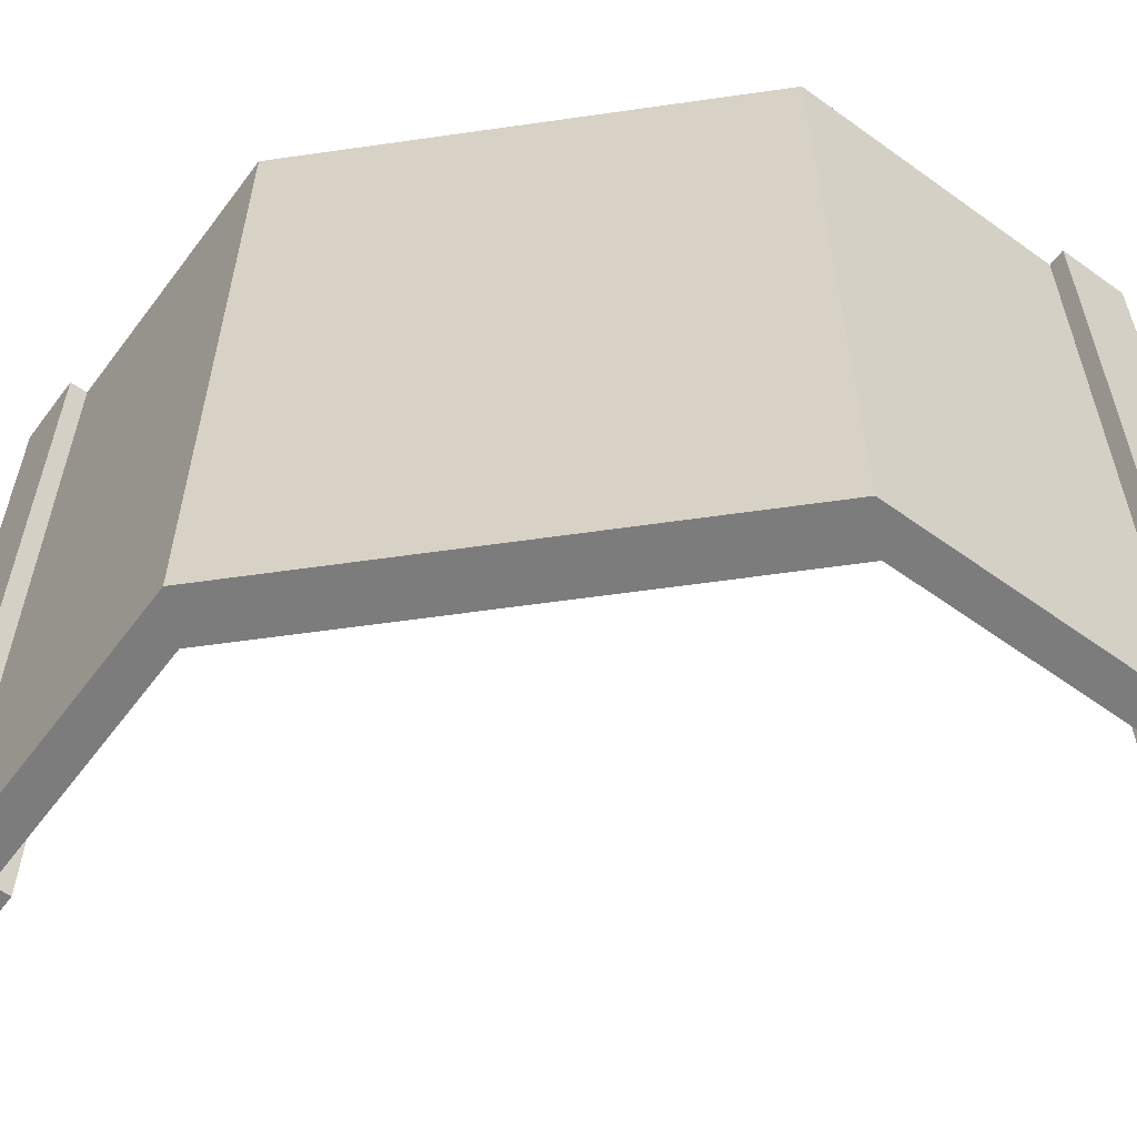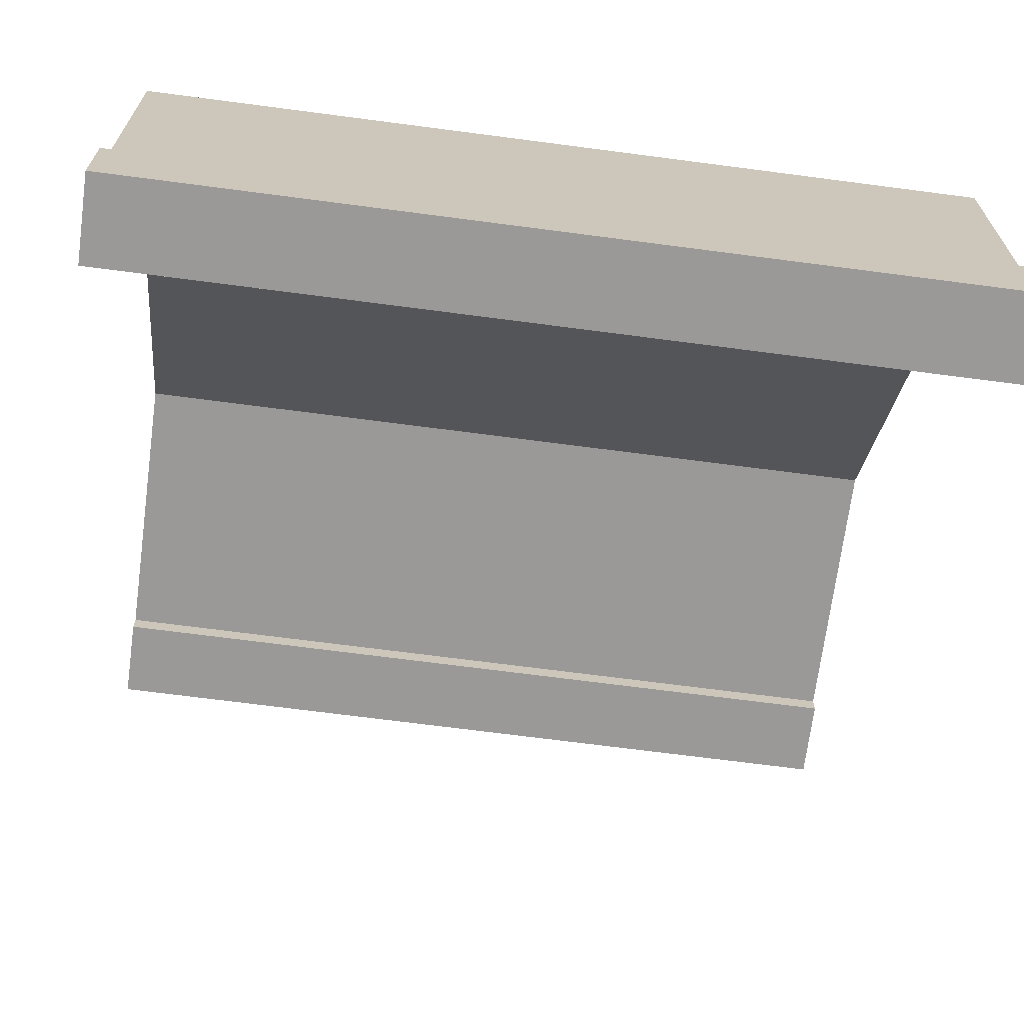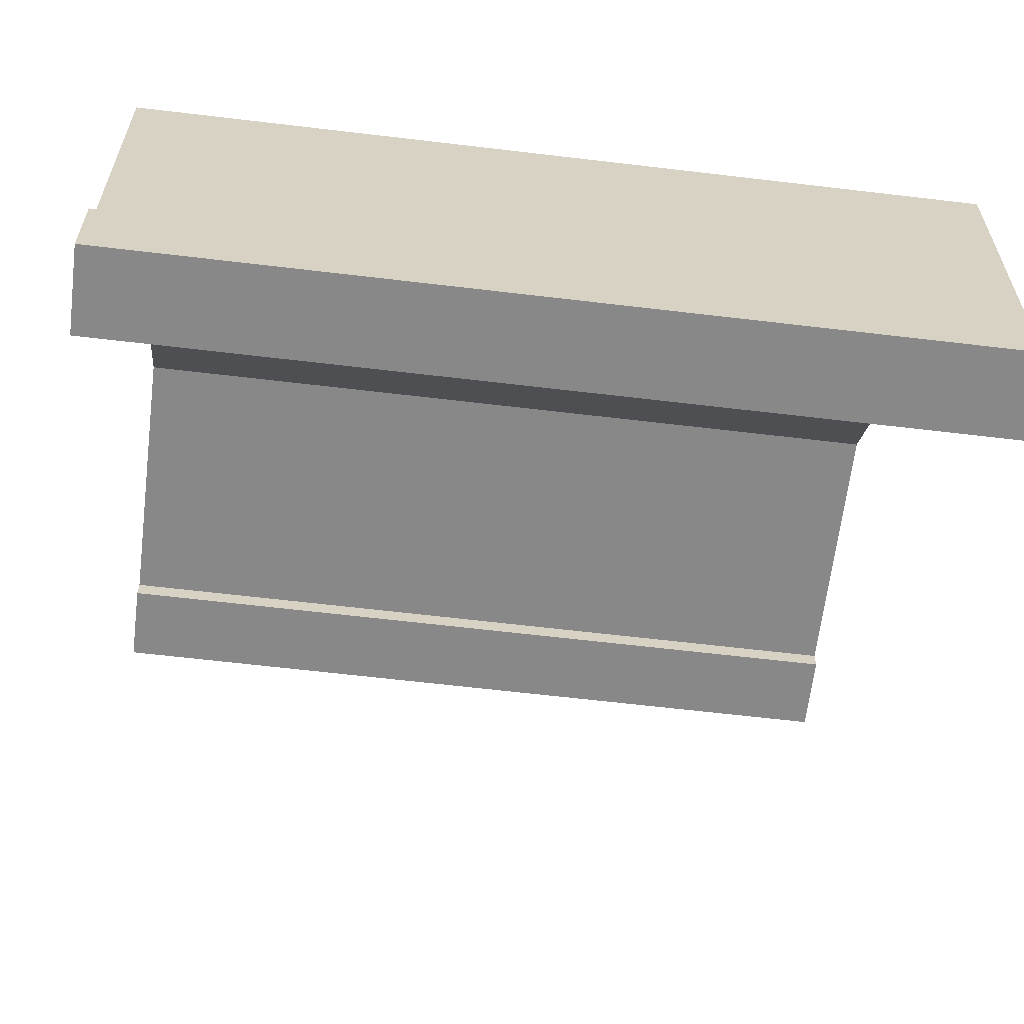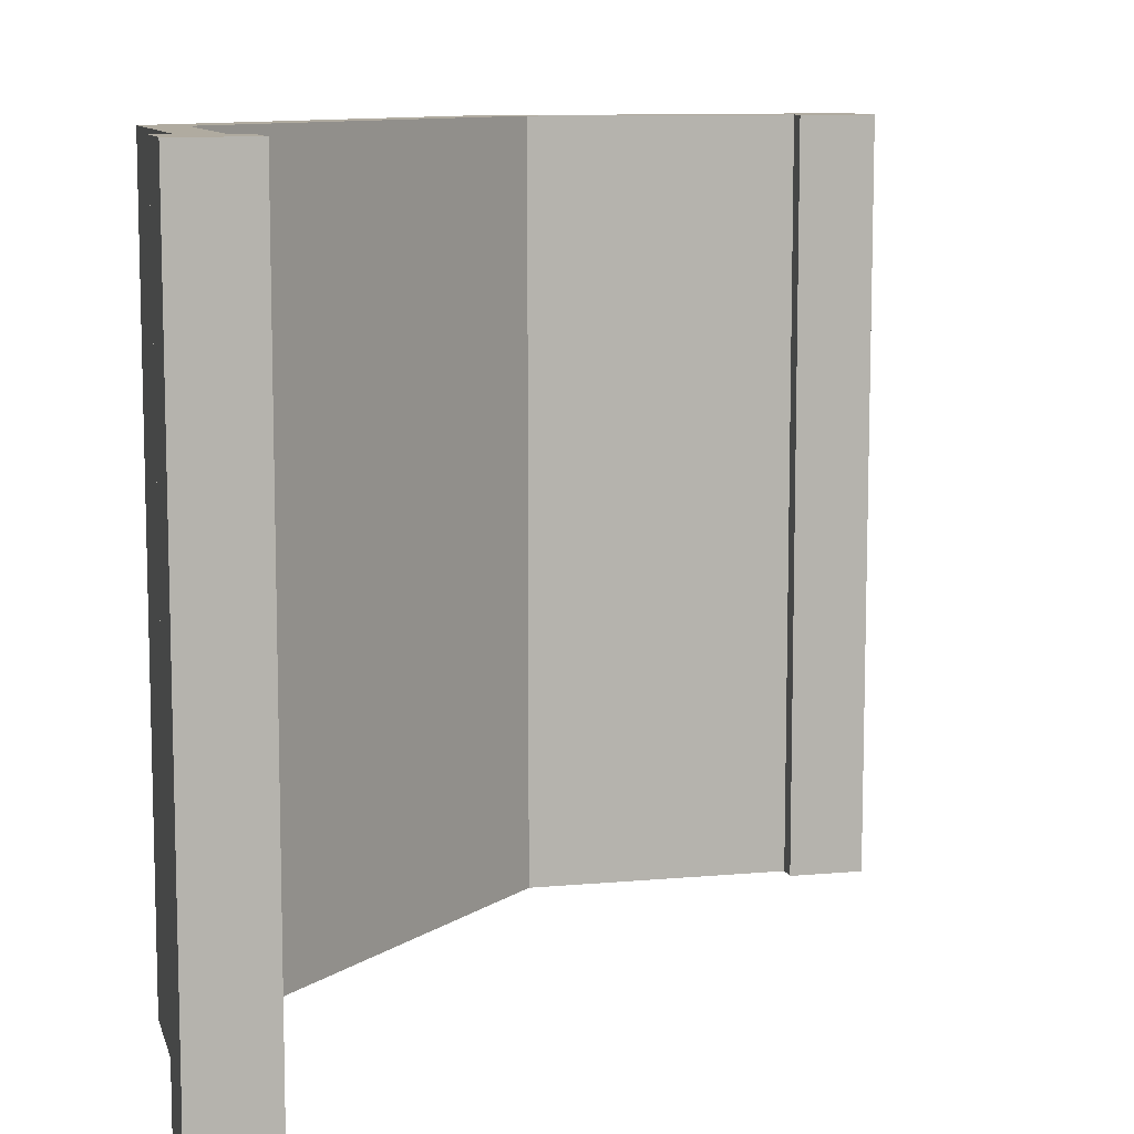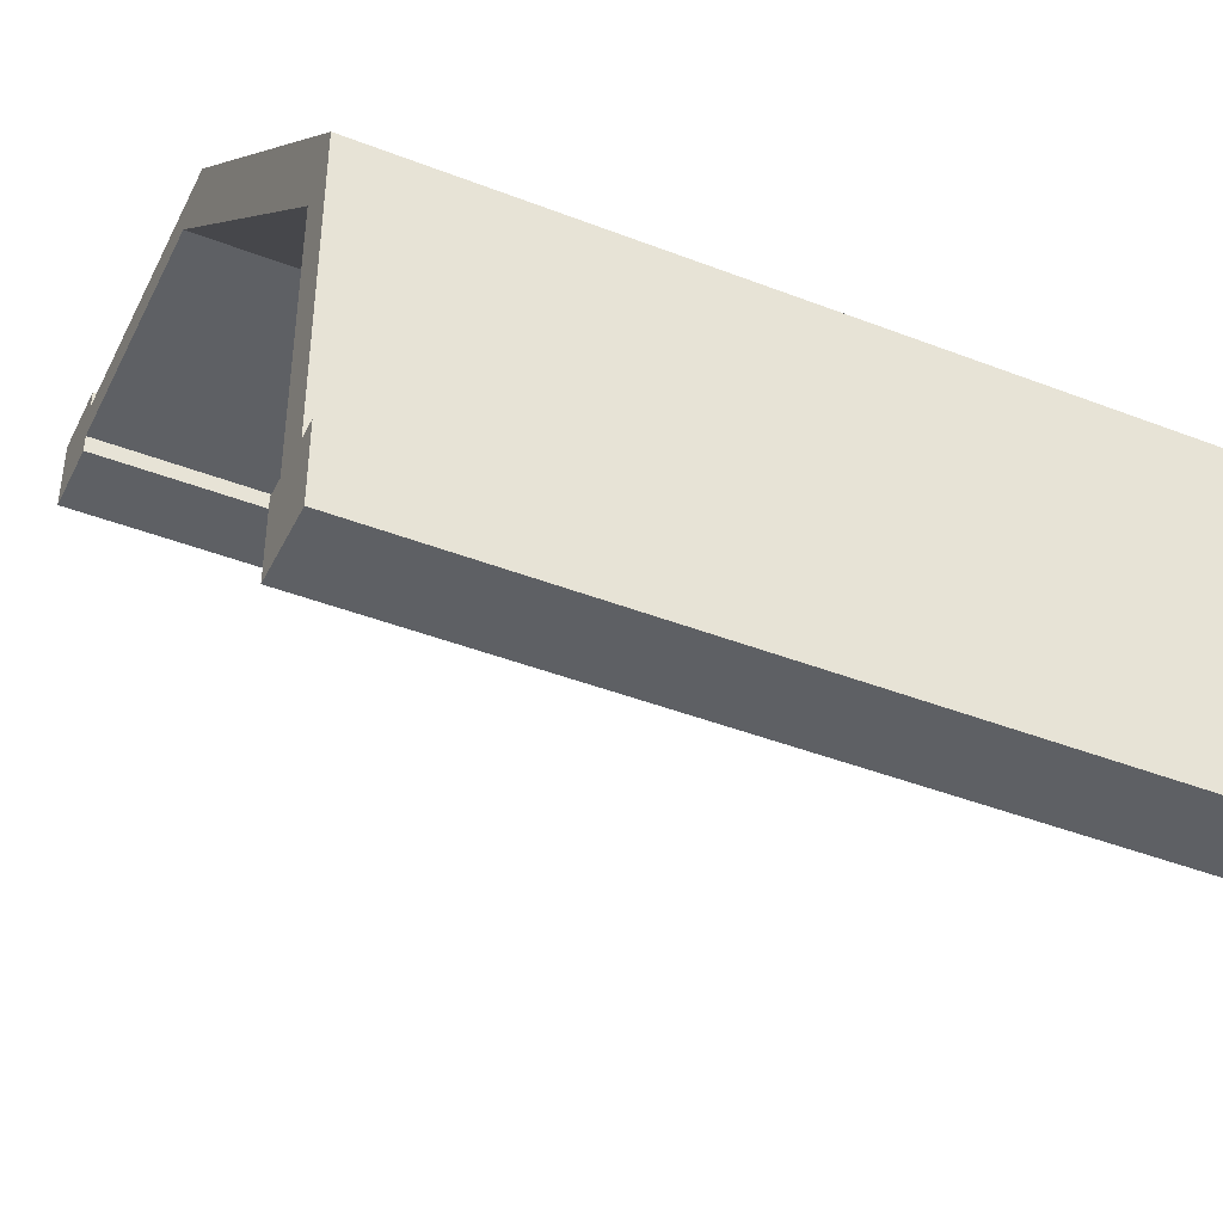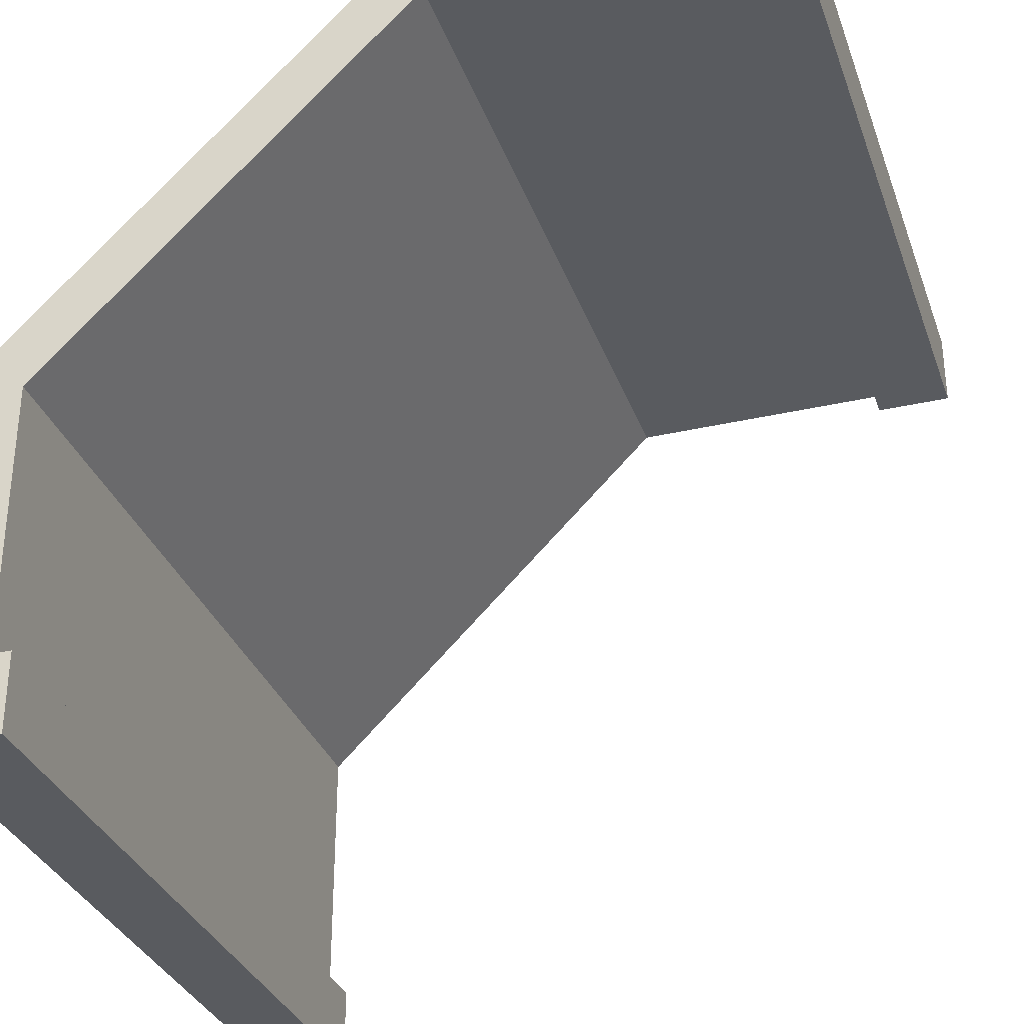
<metadata>
{"format":"obj","ext":"obj","renderer":"f3d","projection":"perspective","resolution":1024,"background":"white","views":[{"elev":-58.8,"azim":53.4,"up":"+Y"},{"elev":-69.0,"azim":82.5,"up":"+Z"},{"elev":-62.9,"azim":83.1,"up":"+Z"},{"elev":9.8,"azim":166.6,"up":"+Y"},{"elev":-42.8,"azim":65.2,"up":"+Z"},{"elev":-32.5,"azim":-162.1,"up":"+Z"}]}
</metadata>
<code>
o wallWoodCornerDiagonal
v 3.2 8 -4
v 4 0 -4
v 3.2 0 -4
v 4 8 -4
v -4 -0 4
v -4 8 3.2
v -4 -0 3.2
v -4 8 4
v -3.2 8 3.4
v -3.2 -0 3.2
v -3.2 8 3.2
v -3.2 -0 3.4
v 3.2 0 -3.2
v 3.2 8 -3.2
v 3.8 0 -3.2
v 4 0 -3.2
v 3.4 0 -3.2
v -3.2 -0 3.8
v -3.2 -0 4
v -3.2 8 3.8
v -3.2 8 4
v 4 8 -3.2
v 3.8 8 -3.2
v 3.4 8 -3.2
v -0.4 -0 3.4
v -0.4 8 3.4
v 3.4 0 -0.4
v 3.4 8 -0.4
v 3.8 8 0
v -0 8 3.8
v 3.8 0 -0
v -0 -0 3.8
f 1 2 3
f 2 1 4
f 5 6 7
f 6 5 8
f 9 10 11
f 10 9 12
f 6 10 7
f 10 6 11
f 13 1 3
f 1 13 14
f 15 2 16
f 2 15 3
f 3 15 17
f 3 17 13
f 5 18 19
f 18 5 12
f 12 5 10
f 10 5 7
f 20 8 21
f 8 20 9
f 8 9 11
f 8 11 6
f 22 15 16
f 15 22 23
f 1 22 4
f 22 1 23
f 23 1 24
f 24 1 14
f 24 13 17
f 13 24 14
f 21 18 20
f 18 21 19
f 22 2 4
f 2 22 16
f 21 5 19
f 5 21 8
f 9 25 12
f 25 9 26
f 27 24 17
f 24 27 28
f 24 29 23
f 29 24 28
f 29 28 30
f 30 28 26
f 30 26 20
f 20 26 9
f 31 27 15
f 27 31 32
f 27 32 25
f 25 32 18
f 25 18 12
f 17 15 27
f 25 28 27
f 28 25 26
f 30 18 32
f 18 30 20
f 29 15 23
f 15 29 31
f 30 31 29
f 31 30 32

</code>
